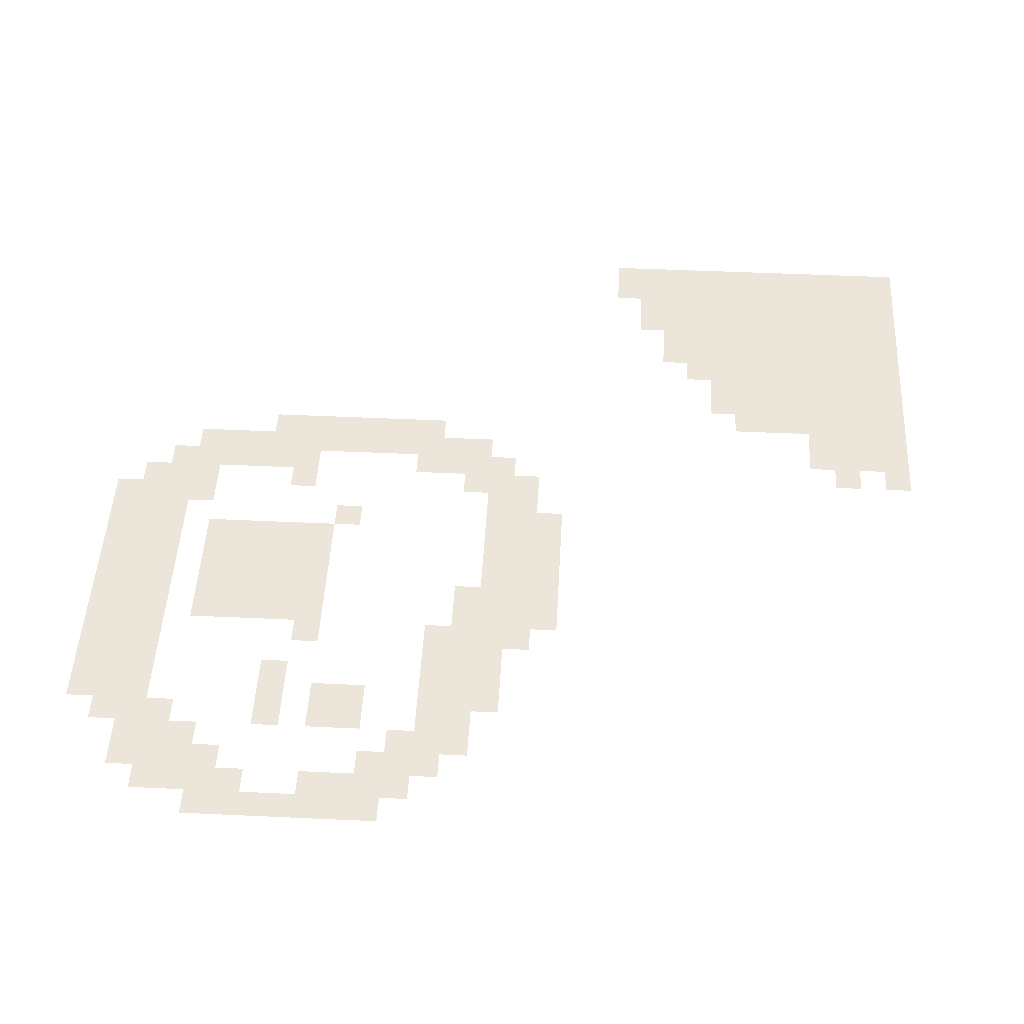
<metadata>
{"format":"obj","ext":"obj","renderer":"f3d","projection":"perspective","resolution":1024,"background":"white","views":[{"elev":47.5,"azim":-87.0,"up":"+Z"}]}
</metadata>
<code>
v -224 -304 0
v -240 -304 0
v -240 -288 0
v -224 -288 0
v -240 -304 0
v -256 -304 0
v -256 -288 0
v -240 -288 0
v -256 -304 0
v -272 -304 0
v -272 -288 0
v -256 -288 0
v -272 -304 0
v -288 -304 0
v -288 -288 0
v -272 -288 0
v -288 -304 0
v -304 -304 0
v -304 -288 0
v -288 -288 0
v -304 -304 0
v -320 -304 0
v -320 -288 0
v -304 -288 0
v -320 -304 0
v -336 -304 0
v -336 -288 0
v -320 -288 0
v -336 -304 0
v -352 -304 0
v -352 -288 0
v -336 -288 0
v -352 -304 0
v -368 -304 0
v -368 -288 0
v -352 -288 0
v -368 -304 0
v -384 -304 0
v -384 -288 0
v -368 -288 0
v -384 -304 0
v -400 -304 0
v -400 -288 0
v -384 -288 0
v -208 -320 0
v -224 -320 0
v -224 -304 0
v -208 -304 0
v -224 -320 0
v -240 -320 0
v -240 -304 0
v -224 -304 0
v -240 -320 0
v -256 -320 0
v -256 -304 0
v -240 -304 0
v -256 -320 0
v -272 -320 0
v -272 -304 0
v -256 -304 0
v -272 -320 0
v -288 -320 0
v -288 -304 0
v -272 -304 0
v -288 -320 0
v -304 -320 0
v -304 -304 0
v -288 -304 0
v -304 -320 0
v -320 -320 0
v -320 -304 0
v -304 -304 0
v -320 -320 0
v -336 -320 0
v -336 -304 0
v -320 -304 0
v -336 -320 0
v -352 -320 0
v -352 -304 0
v -336 -304 0
v -352 -320 0
v -368 -320 0
v -368 -304 0
v -352 -304 0
v -368 -320 0
v -384 -320 0
v -384 -304 0
v -368 -304 0
v -384 -320 0
v -400 -320 0
v -400 -304 0
v -384 -304 0
v -400 -320 0
v -416 -320 0
v -416 -304 0
v -400 -304 0
v -192 -336 0
v -208 -336 0
v -208 -320 0
v -192 -320 0
v -208 -336 0
v -224 -336 0
v -224 -320 0
v -208 -320 0
v -224 -336 0
v -240 -336 0
v -240 -320 0
v -224 -320 0
v -240 -336 0
v -256 -336 0
v -256 -320 0
v -240 -320 0
v -256 -336 0
v -272 -336 0
v -272 -320 0
v -256 -320 0
v -272 -336 0
v -288 -336 0
v -288 -320 0
v -272 -320 0
v -288 -336 0
v -304 -336 0
v -304 -320 0
v -288 -320 0
v -304 -336 0
v -320 -336 0
v -320 -320 0
v -304 -320 0
v -320 -336 0
v -336 -336 0
v -336 -320 0
v -320 -320 0
v -336 -336 0
v -352 -336 0
v -352 -320 0
v -336 -320 0
v -352 -336 0
v -368 -336 0
v -368 -320 0
v -352 -320 0
v -368 -336 0
v -384 -336 0
v -384 -320 0
v -368 -320 0
v -384 -336 0
v -400 -336 0
v -400 -320 0
v -384 -320 0
v -400 -336 0
v -416 -336 0
v -416 -320 0
v -400 -320 0
v -416 -336 0
v -432 -336 0
v -432 -320 0
v -416 -320 0
v -432 -336 0
v -448 -336 0
v -448 -320 0
v -432 -320 0
v -176 -352 0
v -192 -352 0
v -192 -336 0
v -176 -336 0
v -192 -352 0
v -208 -352 0
v -208 -336 0
v -192 -336 0
v -208 -352 0
v -224 -352 0
v -224 -336 0
v -208 -336 0
v -224 -352 0
v -240 -352 0
v -240 -336 0
v -224 -336 0
v -400 -352 0
v -416 -352 0
v -416 -336 0
v -400 -336 0
v -416 -352 0
v -432 -352 0
v -432 -336 0
v -416 -336 0
v -432 -352 0
v -448 -352 0
v -448 -336 0
v -432 -336 0
v -448 -352 0
v -464 -352 0
v -464 -336 0
v -448 -336 0
v -176 -368 0
v -192 -368 0
v -192 -352 0
v -176 -352 0
v -192 -368 0
v -208 -368 0
v -208 -352 0
v -192 -352 0
v -256 -368 0
v -272 -368 0
v -272 -352 0
v -256 -352 0
v -272 -368 0
v -288 -368 0
v -288 -352 0
v -272 -352 0
v -288 -368 0
v -304 -368 0
v -304 -352 0
v -288 -352 0
v -304 -368 0
v -320 -368 0
v -320 -352 0
v -304 -352 0
v -320 -368 0
v -336 -368 0
v -336 -352 0
v -320 -352 0
v -416 -368 0
v -432 -368 0
v -432 -352 0
v -416 -352 0
v -432 -368 0
v -448 -368 0
v -448 -352 0
v -432 -352 0
v -448 -368 0
v -464 -368 0
v -464 -352 0
v -448 -352 0
v -176 -384 0
v -192 -384 0
v -192 -368 0
v -176 -368 0
v -192 -384 0
v -208 -384 0
v -208 -368 0
v -192 -368 0
v -256 -384 0
v -272 -384 0
v -272 -368 0
v -256 -368 0
v -272 -384 0
v -288 -384 0
v -288 -368 0
v -272 -368 0
v -288 -384 0
v -304 -384 0
v -304 -368 0
v -288 -368 0
v -304 -384 0
v -320 -384 0
v -320 -368 0
v -304 -368 0
v -320 -384 0
v -336 -384 0
v -336 -368 0
v -320 -368 0
v -432 -384 0
v -448 -384 0
v -448 -368 0
v -432 -368 0
v -448 -384 0
v -464 -384 0
v -464 -368 0
v -448 -368 0
v -464 -384 0
v -480 -384 0
v -480 -368 0
v -464 -368 0
v -160 -400 0
v -176 -400 0
v -176 -384 0
v -160 -384 0
v -176 -400 0
v -192 -400 0
v -192 -384 0
v -176 -384 0
v -192 -400 0
v -208 -400 0
v -208 -384 0
v -192 -384 0
v -256 -400 0
v -272 -400 0
v -272 -384 0
v -256 -384 0
v -272 -400 0
v -288 -400 0
v -288 -384 0
v -272 -384 0
v -288 -400 0
v -304 -400 0
v -304 -384 0
v -288 -384 0
v -304 -400 0
v -320 -400 0
v -320 -384 0
v -304 -384 0
v -320 -400 0
v -336 -400 0
v -336 -384 0
v -320 -384 0
v -448 -400 0
v -464 -400 0
v -464 -384 0
v -448 -384 0
v -464 -400 0
v -480 -400 0
v -480 -384 0
v -464 -384 0
v -160 -416 0
v -176 -416 0
v -176 -400 0
v -160 -400 0
v -176 -416 0
v -192 -416 0
v -192 -400 0
v -176 -400 0
v -192 -416 0
v -208 -416 0
v -208 -400 0
v -192 -400 0
v -208 -416 0
v -224 -416 0
v -224 -400 0
v -208 -400 0
v -256 -416 0
v -272 -416 0
v -272 -400 0
v -256 -400 0
v -272 -416 0
v -288 -416 0
v -288 -400 0
v -272 -400 0
v -288 -416 0
v -304 -416 0
v -304 -400 0
v -288 -400 0
v -304 -416 0
v -320 -416 0
v -320 -400 0
v -304 -400 0
v -320 -416 0
v -336 -416 0
v -336 -400 0
v -320 -400 0
v -368 -416 0
v -384 -416 0
v -384 -400 0
v -368 -400 0
v -384 -416 0
v -400 -416 0
v -400 -400 0
v -384 -400 0
v -400 -416 0
v -416 -416 0
v -416 -400 0
v -400 -400 0
v -464 -416 0
v -480 -416 0
v -480 -400 0
v -464 -400 0
v -160 -432 0
v -176 -432 0
v -176 -416 0
v -160 -416 0
v -176 -432 0
v -192 -432 0
v -192 -416 0
v -176 -416 0
v -256 -432 0
v -272 -432 0
v -272 -416 0
v -256 -416 0
v -272 -432 0
v -288 -432 0
v -288 -416 0
v -272 -416 0
v -288 -432 0
v -304 -432 0
v -304 -416 0
v -288 -416 0
v -304 -432 0
v -320 -432 0
v -320 -416 0
v -304 -416 0
v -320 -432 0
v -336 -432 0
v -336 -416 0
v -320 -416 0
v -336 -432 0
v -352 -432 0
v -352 -416 0
v -336 -416 0
v -464 -432 0
v -480 -432 0
v -480 -416 0
v -464 -416 0
v -160 -448 0
v -176 -448 0
v -176 -432 0
v -160 -432 0
v -176 -448 0
v -192 -448 0
v -192 -432 0
v -176 -432 0
v -240 -448 0
v -256 -448 0
v -256 -432 0
v -240 -432 0
v -384 -448 0
v -400 -448 0
v -400 -432 0
v -384 -432 0
v -400 -448 0
v -416 -448 0
v -416 -432 0
v -400 -432 0
v -448 -448 0
v -464 -448 0
v -464 -432 0
v -448 -432 0
v -464 -448 0
v -480 -448 0
v -480 -432 0
v -464 -432 0
v -160 -464 0
v -176 -464 0
v -176 -448 0
v -160 -448 0
v -176 -464 0
v -192 -464 0
v -192 -448 0
v -176 -448 0
v -384 -464 0
v -400 -464 0
v -400 -448 0
v -384 -448 0
v -400 -464 0
v -416 -464 0
v -416 -448 0
v -400 -448 0
v -448 -464 0
v -464 -464 0
v -464 -448 0
v -448 -448 0
v -464 -464 0
v -480 -464 0
v -480 -448 0
v -464 -448 0
v -160 -480 0
v -176 -480 0
v -176 -464 0
v -160 -464 0
v -176 -480 0
v -192 -480 0
v -192 -464 0
v -176 -464 0
v -432 -480 0
v -448 -480 0
v -448 -464 0
v -432 -464 0
v -448 -480 0
v -464 -480 0
v -464 -464 0
v -448 -464 0
v -464 -480 0
v -480 -480 0
v -480 -464 0
v -464 -464 0
v -160 -496 0
v -176 -496 0
v -176 -480 0
v -160 -480 0
v -176 -496 0
v -192 -496 0
v -192 -480 0
v -176 -480 0
v -192 -496 0
v -208 -496 0
v -208 -480 0
v -192 -480 0
v -416 -496 0
v -432 -496 0
v -432 -480 0
v -416 -480 0
v -432 -496 0
v -448 -496 0
v -448 -480 0
v -432 -480 0
v -448 -496 0
v -464 -496 0
v -464 -480 0
v -448 -480 0
v -176 -512 0
v -192 -512 0
v -192 -496 0
v -176 -496 0
v -192 -512 0
v -208 -512 0
v -208 -496 0
v -192 -496 0
v -336 -512 0
v -352 -512 0
v -352 -496 0
v -336 -496 0
v -352 -512 0
v -368 -512 0
v -368 -496 0
v -352 -496 0
v -368 -512 0
v -384 -512 0
v -384 -496 0
v -368 -496 0
v -384 -512 0
v -400 -512 0
v -400 -496 0
v -384 -496 0
v -400 -512 0
v -416 -512 0
v -416 -496 0
v -400 -496 0
v -416 -512 0
v -432 -512 0
v -432 -496 0
v -416 -496 0
v -432 -512 0
v -448 -512 0
v -448 -496 0
v -432 -496 0
v -176 -528 0
v -192 -528 0
v -192 -512 0
v -176 -512 0
v -192 -528 0
v -208 -528 0
v -208 -512 0
v -192 -512 0
v -208 -528 0
v -224 -528 0
v -224 -512 0
v -208 -512 0
v -304 -528 0
v -320 -528 0
v -320 -512 0
v -304 -512 0
v -320 -528 0
v -336 -528 0
v -336 -512 0
v -320 -512 0
v -336 -528 0
v -352 -528 0
v -352 -512 0
v -336 -512 0
v -352 -528 0
v -368 -528 0
v -368 -512 0
v -352 -512 0
v -368 -528 0
v -384 -528 0
v -384 -512 0
v -368 -512 0
v -384 -528 0
v -400 -528 0
v -400 -512 0
v -384 -512 0
v -400 -528 0
v -416 -528 0
v -416 -512 0
v -400 -512 0
v -416 -528 0
v -432 -528 0
v -432 -512 0
v -416 -512 0
v -192 -544 0
v -208 -544 0
v -208 -528 0
v -192 -528 0
v -208 -544 0
v -224 -544 0
v -224 -528 0
v -208 -528 0
v -224 -544 0
v -240 -544 0
v -240 -528 0
v -224 -528 0
v -240 -544 0
v -256 -544 0
v -256 -528 0
v -240 -528 0
v -256 -544 0
v -272 -544 0
v -272 -528 0
v -256 -528 0
v -272 -544 0
v -288 -544 0
v -288 -528 0
v -272 -528 0
v -288 -544 0
v -304 -544 0
v -304 -528 0
v -288 -528 0
v -304 -544 0
v -320 -544 0
v -320 -528 0
v -304 -528 0
v -320 -544 0
v -336 -544 0
v -336 -528 0
v -320 -528 0
v -336 -544 0
v -352 -544 0
v -352 -528 0
v -336 -528 0
v -352 -544 0
v -368 -544 0
v -368 -528 0
v -352 -528 0
v -368 -544 0
v -384 -544 0
v -384 -528 0
v -368 -528 0
v -384 -544 0
v -400 -544 0
v -400 -528 0
v -384 -528 0
v -208 -560 0
v -224 -560 0
v -224 -544 0
v -208 -544 0
v -224 -560 0
v -240 -560 0
v -240 -544 0
v -224 -544 0
v -240 -560 0
v -256 -560 0
v -256 -544 0
v -240 -544 0
v -256 -560 0
v -272 -560 0
v -272 -544 0
v -256 -544 0
v -272 -560 0
v -288 -560 0
v -288 -544 0
v -272 -544 0
v -288 -560 0
v -304 -560 0
v -304 -544 0
v -288 -544 0
v -304 -560 0
v -320 -560 0
v -320 -544 0
v -304 -544 0
v -320 -560 0
v -336 -560 0
v -336 -544 0
v -320 -544 0
v -336 -560 0
v -352 -560 0
v -352 -544 0
v -336 -544 0
v -240 -576 0
v -256 -576 0
v -256 -560 0
v -240 -560 0
v -256 -576 0
v -272 -576 0
v -272 -560 0
v -256 -560 0
v -272 -576 0
v -288 -576 0
v -288 -560 0
v -272 -560 0
v -288 -576 0
v -304 -576 0
v -304 -560 0
v -288 -560 0
v -304 -576 0
v -320 -576 0
v -320 -560 0
v -304 -560 0
v -320 -576 0
v -336 -576 0
v -336 -560 0
v -320 -560 0
v 0 -624 0
v -16 -624 0
v -16 -608 0
v 0 -608 0
v -16 -624 0
v -32 -624 0
v -32 -608 0
v -16 -608 0
v 0 -640 0
v -16 -640 0
v -16 -624 0
v 0 -624 0
v -16 -640 0
v -32 -640 0
v -32 -624 0
v -16 -624 0
v -32 -640 0
v -48 -640 0
v -48 -624 0
v -32 -624 0
v -48 -640 0
v -64 -640 0
v -64 -624 0
v -48 -624 0
v 0 -656 0
v -16 -656 0
v -16 -640 0
v 0 -640 0
v -16 -656 0
v -32 -656 0
v -32 -640 0
v -16 -640 0
v -32 -656 0
v -48 -656 0
v -48 -640 0
v -32 -640 0
v -48 -656 0
v -64 -656 0
v -64 -640 0
v -48 -640 0
v -64 -656 0
v -80 -656 0
v -80 -640 0
v -64 -640 0
v -80 -656 0
v -96 -656 0
v -96 -640 0
v -80 -640 0
v 0 -672 0
v -16 -672 0
v -16 -656 0
v 0 -656 0
v -16 -672 0
v -32 -672 0
v -32 -656 0
v -16 -656 0
v -32 -672 0
v -48 -672 0
v -48 -656 0
v -32 -656 0
v -48 -672 0
v -64 -672 0
v -64 -656 0
v -48 -656 0
v -64 -672 0
v -80 -672 0
v -80 -656 0
v -64 -656 0
v -80 -672 0
v -96 -672 0
v -96 -656 0
v -80 -656 0
v -96 -672 0
v -112 -672 0
v -112 -656 0
v -96 -656 0
v 0 -688 0
v -16 -688 0
v -16 -672 0
v 0 -672 0
v -16 -688 0
v -32 -688 0
v -32 -672 0
v -16 -672 0
v -32 -688 0
v -48 -688 0
v -48 -672 0
v -32 -672 0
v -48 -688 0
v -64 -688 0
v -64 -672 0
v -48 -672 0
v -64 -688 0
v -80 -688 0
v -80 -672 0
v -64 -672 0
v -80 -688 0
v -96 -688 0
v -96 -672 0
v -80 -672 0
v -96 -688 0
v -112 -688 0
v -112 -672 0
v -96 -672 0
v -112 -688 0
v -128 -688 0
v -128 -672 0
v -112 -672 0
v -128 -688 0
v -144 -688 0
v -144 -672 0
v -128 -672 0
v 0 -704 0
v -16 -704 0
v -16 -688 0
v 0 -688 0
v -16 -704 0
v -32 -704 0
v -32 -688 0
v -16 -688 0
v -32 -704 0
v -48 -704 0
v -48 -688 0
v -32 -688 0
v -48 -704 0
v -64 -704 0
v -64 -688 0
v -48 -688 0
v -64 -704 0
v -80 -704 0
v -80 -688 0
v -64 -688 0
v -80 -704 0
v -96 -704 0
v -96 -688 0
v -80 -688 0
v -96 -704 0
v -112 -704 0
v -112 -688 0
v -96 -688 0
v -112 -704 0
v -128 -704 0
v -128 -688 0
v -112 -688 0
v -128 -704 0
v -144 -704 0
v -144 -688 0
v -128 -688 0
v -144 -704 0
v -160 -704 0
v -160 -688 0
v -144 -688 0
v 0 -720 0
v -16 -720 0
v -16 -704 0
v 0 -704 0
v -16 -720 0
v -32 -720 0
v -32 -704 0
v -16 -704 0
v -32 -720 0
v -48 -720 0
v -48 -704 0
v -32 -704 0
v -48 -720 0
v -64 -720 0
v -64 -704 0
v -48 -704 0
v -64 -720 0
v -80 -720 0
v -80 -704 0
v -64 -704 0
v -80 -720 0
v -96 -720 0
v -96 -704 0
v -80 -704 0
v -96 -720 0
v -112 -720 0
v -112 -704 0
v -96 -704 0
v -112 -720 0
v -128 -720 0
v -128 -704 0
v -112 -704 0
v -128 -720 0
v -144 -720 0
v -144 -704 0
v -128 -704 0
v -144 -720 0
v -160 -720 0
v -160 -704 0
v -144 -704 0
v 0 -736 0
v -16 -736 0
v -16 -720 0
v 0 -720 0
v -16 -736 0
v -32 -736 0
v -32 -720 0
v -16 -720 0
v -32 -736 0
v -48 -736 0
v -48 -720 0
v -32 -720 0
v -48 -736 0
v -64 -736 0
v -64 -720 0
v -48 -720 0
v -64 -736 0
v -80 -736 0
v -80 -720 0
v -64 -720 0
v -80 -736 0
v -96 -736 0
v -96 -720 0
v -80 -720 0
v -96 -736 0
v -112 -736 0
v -112 -720 0
v -96 -720 0
v -112 -736 0
v -128 -736 0
v -128 -720 0
v -112 -720 0
v -128 -736 0
v -144 -736 0
v -144 -720 0
v -128 -720 0
v -144 -736 0
v -160 -736 0
v -160 -720 0
v -144 -720 0
v 0 -752 0
v -16 -752 0
v -16 -736 0
v 0 -736 0
v -16 -752 0
v -32 -752 0
v -32 -736 0
v -16 -736 0
v -32 -752 0
v -48 -752 0
v -48 -736 0
v -32 -736 0
v -48 -752 0
v -64 -752 0
v -64 -736 0
v -48 -736 0
v -64 -752 0
v -80 -752 0
v -80 -736 0
v -64 -736 0
v -80 -752 0
v -96 -752 0
v -96 -736 0
v -80 -736 0
v -96 -752 0
v -112 -752 0
v -112 -736 0
v -96 -736 0
v -112 -752 0
v -128 -752 0
v -128 -736 0
v -112 -736 0
v -128 -752 0
v -144 -752 0
v -144 -736 0
v -128 -736 0
v -144 -752 0
v -160 -752 0
v -160 -736 0
v -144 -736 0
v -160 -752 0
v -176 -752 0
v -176 -736 0
v -160 -736 0
v -176 -752 0
v -192 -752 0
v -192 -736 0
v -176 -736 0
v 0 -768 0
v -16 -768 0
v -16 -752 0
v 0 -752 0
v -16 -768 0
v -32 -768 0
v -32 -752 0
v -16 -752 0
v -32 -768 0
v -48 -768 0
v -48 -752 0
v -32 -752 0
v -48 -768 0
v -64 -768 0
v -64 -752 0
v -48 -752 0
v -64 -768 0
v -80 -768 0
v -80 -752 0
v -64 -752 0
v -80 -768 0
v -96 -768 0
v -96 -752 0
v -80 -752 0
v -96 -768 0
v -112 -768 0
v -112 -752 0
v -96 -752 0
v -112 -768 0
v -128 -768 0
v -128 -752 0
v -112 -752 0
v -128 -768 0
v -144 -768 0
v -144 -752 0
v -128 -752 0
v -144 -768 0
v -160 -768 0
v -160 -752 0
v -144 -752 0
v -160 -768 0
v -176 -768 0
v -176 -752 0
v -160 -752 0
v -176 -768 0
v -192 -768 0
v -192 -752 0
v -176 -752 0
v -192 -768 0
v -208 -768 0
v -208 -752 0
v -192 -752 0
v 0 -784 0
v -16 -784 0
v -16 -768 0
v 0 -768 0
v -16 -784 0
v -32 -784 0
v -32 -768 0
v -16 -768 0
v -32 -784 0
v -48 -784 0
v -48 -768 0
v -32 -768 0
v -48 -784 0
v -64 -784 0
v -64 -768 0
v -48 -768 0
v -64 -784 0
v -80 -784 0
v -80 -768 0
v -64 -768 0
v -80 -784 0
v -96 -784 0
v -96 -768 0
v -80 -768 0
v -96 -784 0
v -112 -784 0
v -112 -768 0
v -96 -768 0
v -112 -784 0
v -128 -784 0
v -128 -768 0
v -112 -768 0
v -128 -784 0
v -144 -784 0
v -144 -768 0
v -128 -768 0
v -144 -784 0
v -160 -784 0
v -160 -768 0
v -144 -768 0
v -160 -784 0
v -176 -784 0
v -176 -768 0
v -160 -768 0
v -176 -784 0
v -192 -784 0
v -192 -768 0
v -176 -768 0
v 0 -800 0
v -16 -800 0
v -16 -784 0
v 0 -784 0
v -16 -800 0
v -32 -800 0
v -32 -784 0
v -16 -784 0
v -32 -800 0
v -48 -800 0
v -48 -784 0
v -32 -784 0
v -48 -800 0
v -64 -800 0
v -64 -784 0
v -48 -784 0
v -64 -800 0
v -80 -800 0
v -80 -784 0
v -64 -784 0
v -80 -800 0
v -96 -800 0
v -96 -784 0
v -80 -784 0
v -96 -800 0
v -112 -800 0
v -112 -784 0
v -96 -784 0
v -112 -800 0
v -128 -800 0
v -128 -784 0
v -112 -784 0
v -128 -800 0
v -144 -800 0
v -144 -784 0
v -128 -784 0
v -144 -800 0
v -160 -800 0
v -160 -784 0
v -144 -784 0
v -160 -800 0
v -176 -800 0
v -176 -784 0
v -160 -784 0
v -176 -800 0
v -192 -800 0
v -192 -784 0
v -176 -784 0
v -192 -800 0
v -208 -800 0
v -208 -784 0
v -192 -784 0
g TileTest_mesh_0003
f 1 2 3 4
f 5 6 7 8
f 9 10 11 12
f 13 14 15 16
f 17 18 19 20
f 21 22 23 24
f 25 26 27 28
f 29 30 31 32
f 33 34 35 36
f 37 38 39 40
f 41 42 43 44
f 45 46 47 48
f 49 50 51 52
f 53 54 55 56
f 57 58 59 60
f 61 62 63 64
f 65 66 67 68
f 69 70 71 72
f 73 74 75 76
f 77 78 79 80
f 81 82 83 84
f 85 86 87 88
f 89 90 91 92
f 93 94 95 96
f 97 98 99 100
f 101 102 103 104
f 105 106 107 108
f 109 110 111 112
f 113 114 115 116
f 117 118 119 120
f 121 122 123 124
f 125 126 127 128
f 129 130 131 132
f 133 134 135 136
f 137 138 139 140
f 141 142 143 144
f 145 146 147 148
f 149 150 151 152
f 153 154 155 156
f 157 158 159 160
f 161 162 163 164
f 165 166 167 168
f 169 170 171 172
f 173 174 175 176
f 177 178 179 180
f 181 182 183 184
f 185 186 187 188
f 189 190 191 192
f 193 194 195 196
f 197 198 199 200
f 201 202 203 204
f 205 206 207 208
f 209 210 211 212
f 213 214 215 216
f 217 218 219 220
f 221 222 223 224
f 225 226 227 228
f 229 230 231 232
f 233 234 235 236
f 237 238 239 240
f 241 242 243 244
f 245 246 247 248
f 249 250 251 252
f 253 254 255 256
f 257 258 259 260
f 261 262 263 264
f 265 266 267 268
f 269 270 271 272
f 273 274 275 276
f 277 278 279 280
f 281 282 283 284
f 285 286 287 288
f 289 290 291 292
f 293 294 295 296
f 297 298 299 300
f 301 302 303 304
f 305 306 307 308
f 309 310 311 312
f 313 314 315 316
f 317 318 319 320
f 321 322 323 324
f 325 326 327 328
f 329 330 331 332
f 333 334 335 336
f 337 338 339 340
f 341 342 343 344
f 345 346 347 348
f 349 350 351 352
f 353 354 355 356
f 357 358 359 360
f 361 362 363 364
f 365 366 367 368
f 369 370 371 372
f 373 374 375 376
f 377 378 379 380
f 381 382 383 384
f 385 386 387 388
f 389 390 391 392
f 393 394 395 396
f 397 398 399 400
f 401 402 403 404
f 405 406 407 408
f 409 410 411 412
f 413 414 415 416
f 417 418 419 420
f 421 422 423 424
f 425 426 427 428
f 429 430 431 432
f 433 434 435 436
f 437 438 439 440
f 441 442 443 444
f 445 446 447 448
f 449 450 451 452
f 453 454 455 456
f 457 458 459 460
f 461 462 463 464
f 465 466 467 468
f 469 470 471 472
f 473 474 475 476
f 477 478 479 480
f 481 482 483 484
f 485 486 487 488
f 489 490 491 492
f 493 494 495 496
f 497 498 499 500
f 501 502 503 504
f 505 506 507 508
f 509 510 511 512
f 513 514 515 516
f 517 518 519 520
f 521 522 523 524
f 525 526 527 528
f 529 530 531 532
f 533 534 535 536
f 537 538 539 540
f 541 542 543 544
f 545 546 547 548
f 549 550 551 552
f 553 554 555 556
f 557 558 559 560
f 561 562 563 564
f 565 566 567 568
f 569 570 571 572
f 573 574 575 576
f 577 578 579 580
f 581 582 583 584
f 585 586 587 588
f 589 590 591 592
f 593 594 595 596
f 597 598 599 600
f 601 602 603 604
f 605 606 607 608
f 609 610 611 612
f 613 614 615 616
f 617 618 619 620
f 621 622 623 624
f 625 626 627 628
f 629 630 631 632
f 633 634 635 636
f 637 638 639 640
f 641 642 643 644
f 645 646 647 648
f 649 650 651 652
f 653 654 655 656
f 657 658 659 660
f 661 662 663 664
f 665 666 667 668
f 669 670 671 672
f 673 674 675 676
f 677 678 679 680
f 681 682 683 684
f 685 686 687 688
f 689 690 691 692
f 693 694 695 696
f 697 698 699 700
f 701 702 703 704
f 705 706 707 708
f 709 710 711 712
f 713 714 715 716
f 717 718 719 720
f 721 722 723 724
f 725 726 727 728
f 729 730 731 732
f 733 734 735 736
f 737 738 739 740
f 741 742 743 744
f 745 746 747 748
f 749 750 751 752
f 753 754 755 756
f 757 758 759 760
f 761 762 763 764
f 765 766 767 768
f 769 770 771 772
f 773 774 775 776
f 777 778 779 780
f 781 782 783 784
f 785 786 787 788
f 789 790 791 792
f 793 794 795 796
f 797 798 799 800
f 801 802 803 804
f 805 806 807 808
f 809 810 811 812
f 813 814 815 816
f 817 818 819 820
f 821 822 823 824
f 825 826 827 828
f 829 830 831 832
f 833 834 835 836
f 837 838 839 840
f 841 842 843 844
f 845 846 847 848
f 849 850 851 852
f 853 854 855 856
f 857 858 859 860
f 861 862 863 864
f 865 866 867 868
f 869 870 871 872
f 873 874 875 876
f 877 878 879 880
f 881 882 883 884
f 885 886 887 888
f 889 890 891 892
f 893 894 895 896
f 897 898 899 900
f 901 902 903 904
f 905 906 907 908
f 909 910 911 912
f 913 914 915 916
f 917 918 919 920
f 921 922 923 924
f 925 926 927 928
f 929 930 931 932
f 933 934 935 936
f 937 938 939 940
f 941 942 943 944
f 945 946 947 948
f 949 950 951 952
f 953 954 955 956
f 957 958 959 960
f 961 962 963 964
f 965 966 967 968
f 969 970 971 972
f 973 974 975 976
f 977 978 979 980
f 981 982 983 984
f 985 986 987 988
f 989 990 991 992
f 993 994 995 996
f 997 998 999 1000
f 1001 1002 1003 1004
f 1005 1006 1007 1008
f 1009 1010 1011 1012
f 1013 1014 1015 1016
f 1017 1018 1019 1020
f 1021 1022 1023 1024
f 1025 1026 1027 1028
f 1029 1030 1031 1032
f 1033 1034 1035 1036
f 1037 1038 1039 1040
f 1041 1042 1043 1044
f 1045 1046 1047 1048
f 1049 1050 1051 1052
f 1053 1054 1055 1056
f 1057 1058 1059 1060
f 1061 1062 1063 1064
f 1065 1066 1067 1068
f 1069 1070 1071 1072
f 1073 1074 1075 1076
f 1077 1078 1079 1080
f 1081 1082 1083 1084
f 1085 1086 1087 1088
f 1089 1090 1091 1092
f 1093 1094 1095 1096
f 1097 1098 1099 1100
f 1101 1102 1103 1104
f 1105 1106 1107 1108
f 1109 1110 1111 1112
f 1113 1114 1115 1116
f 1117 1118 1119 1120

</code>
